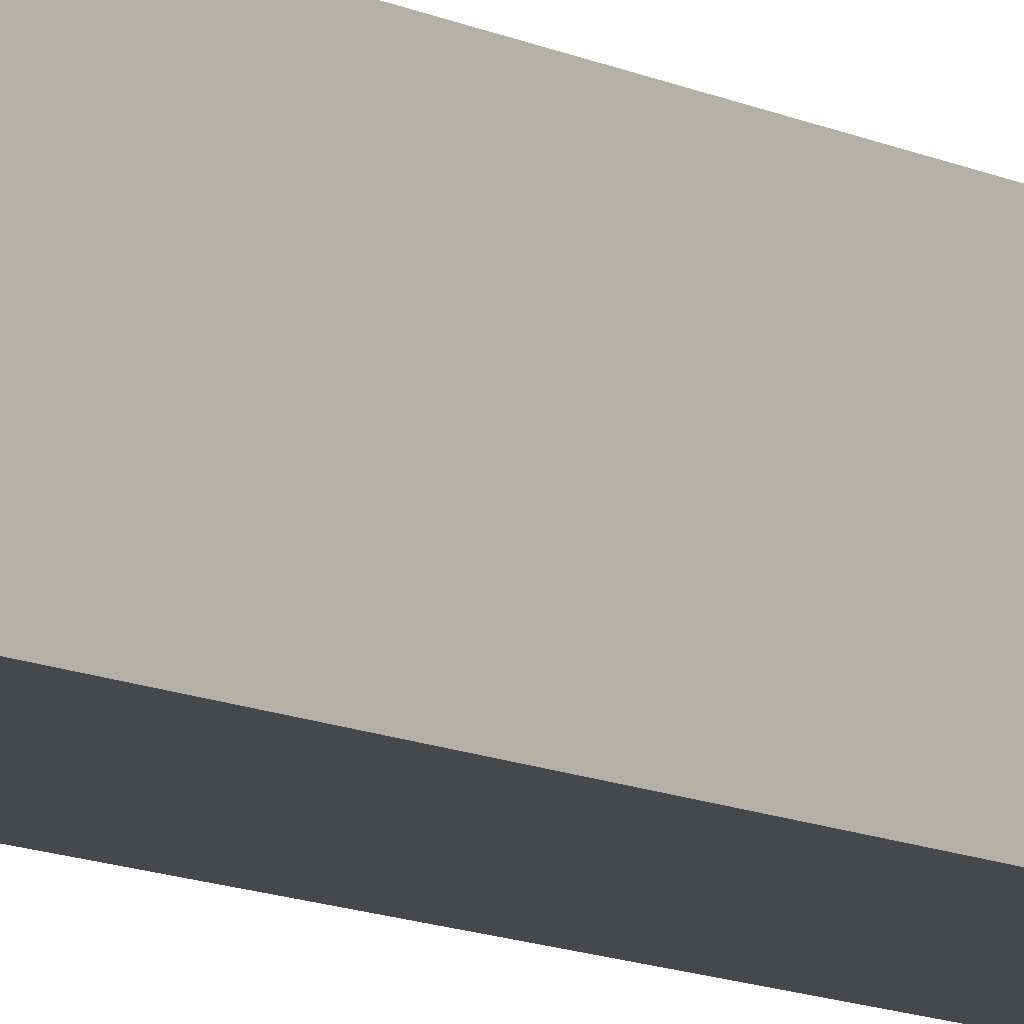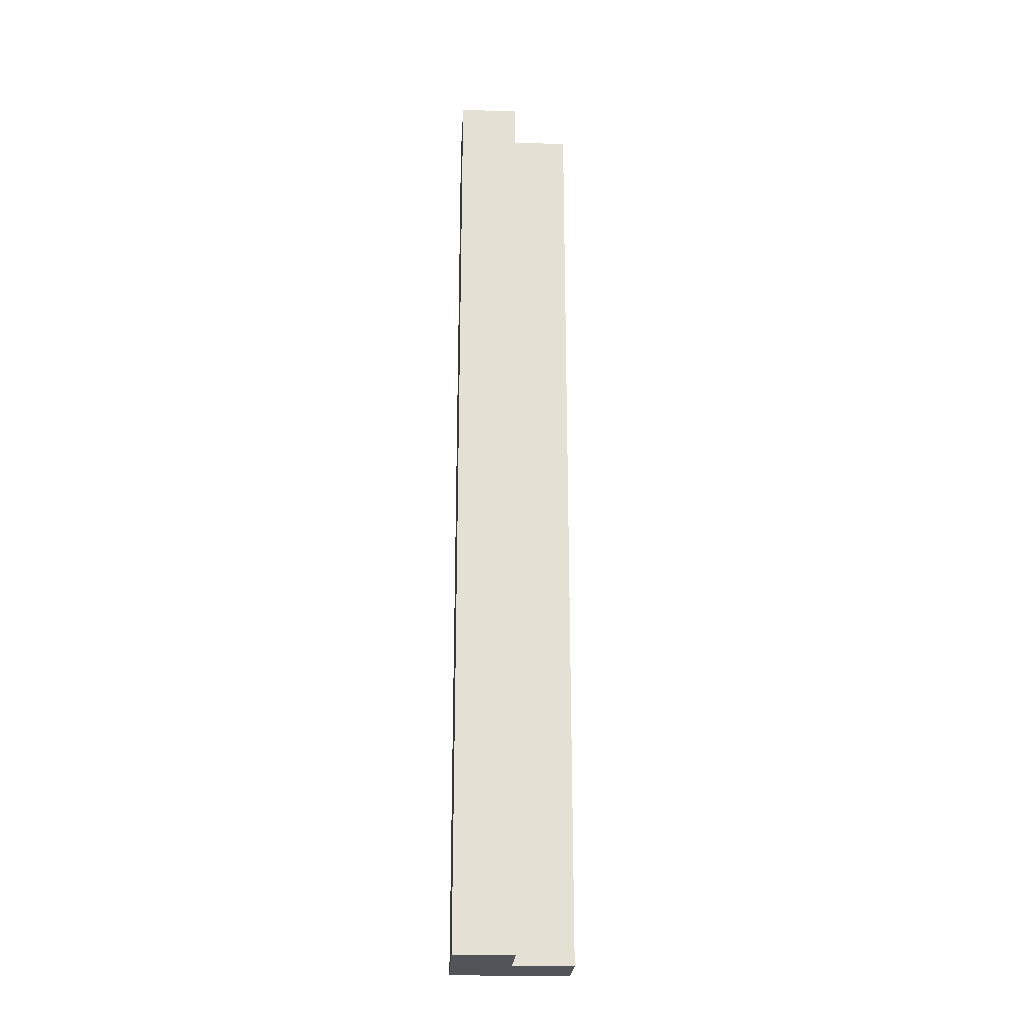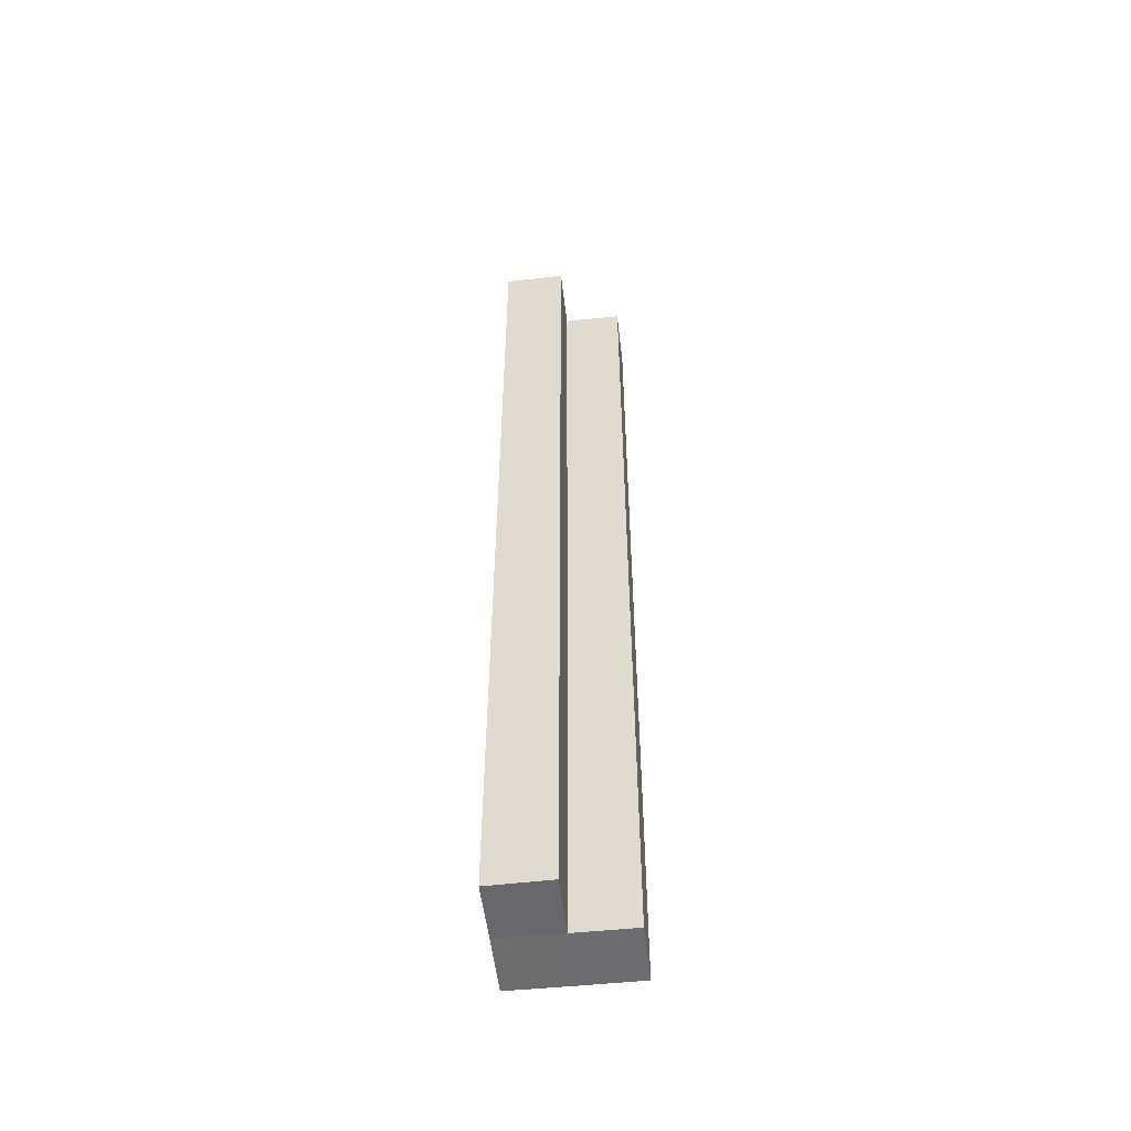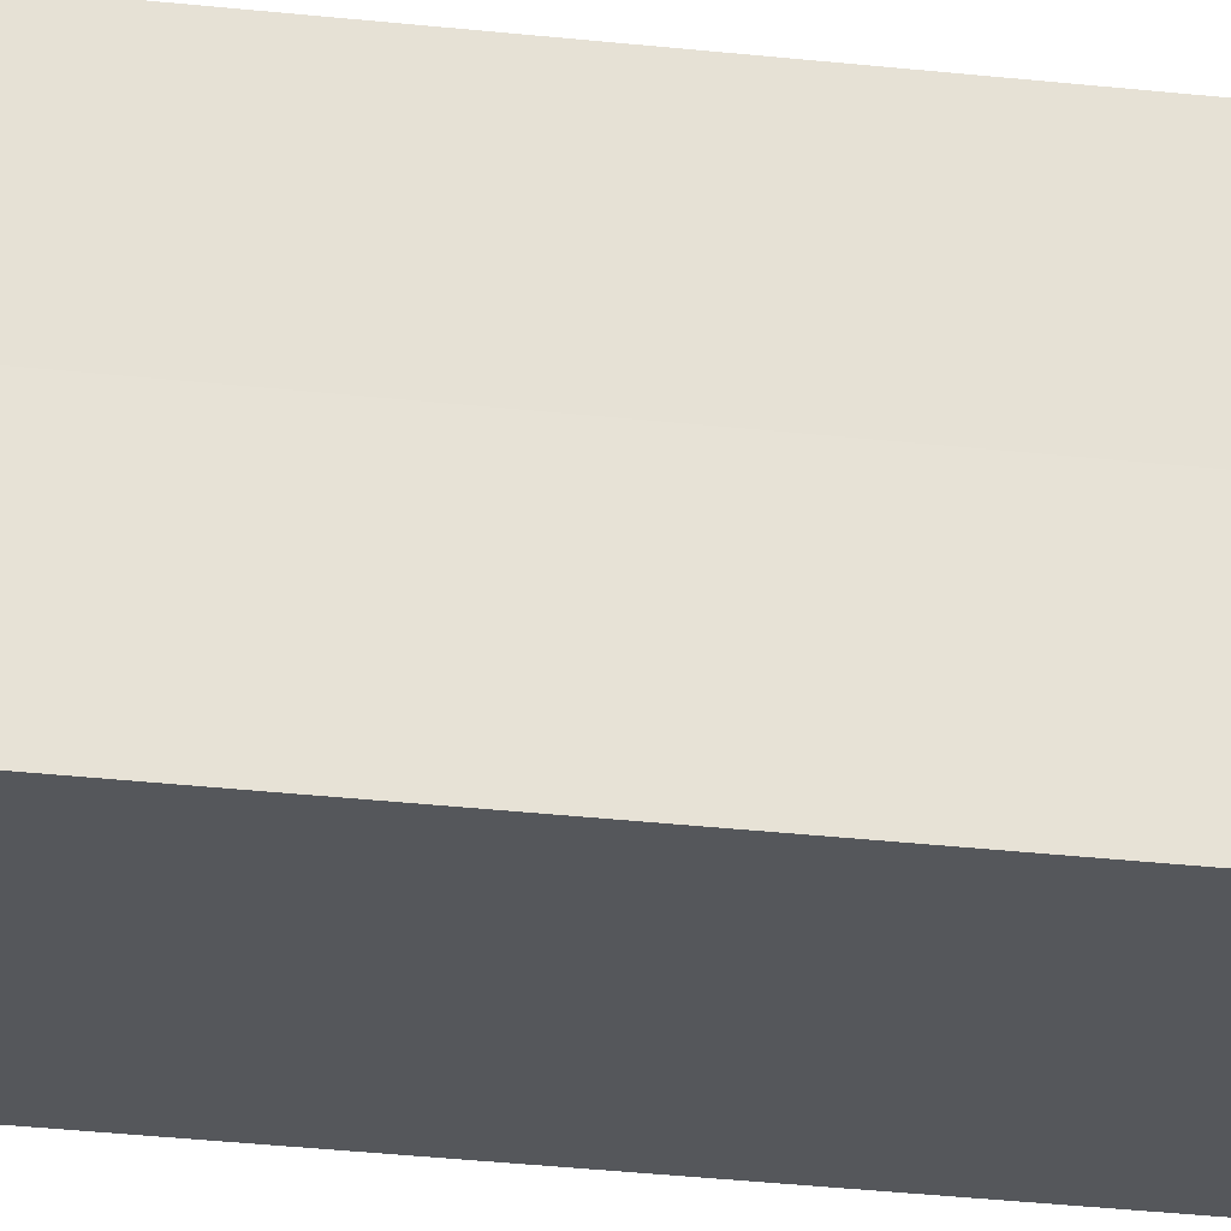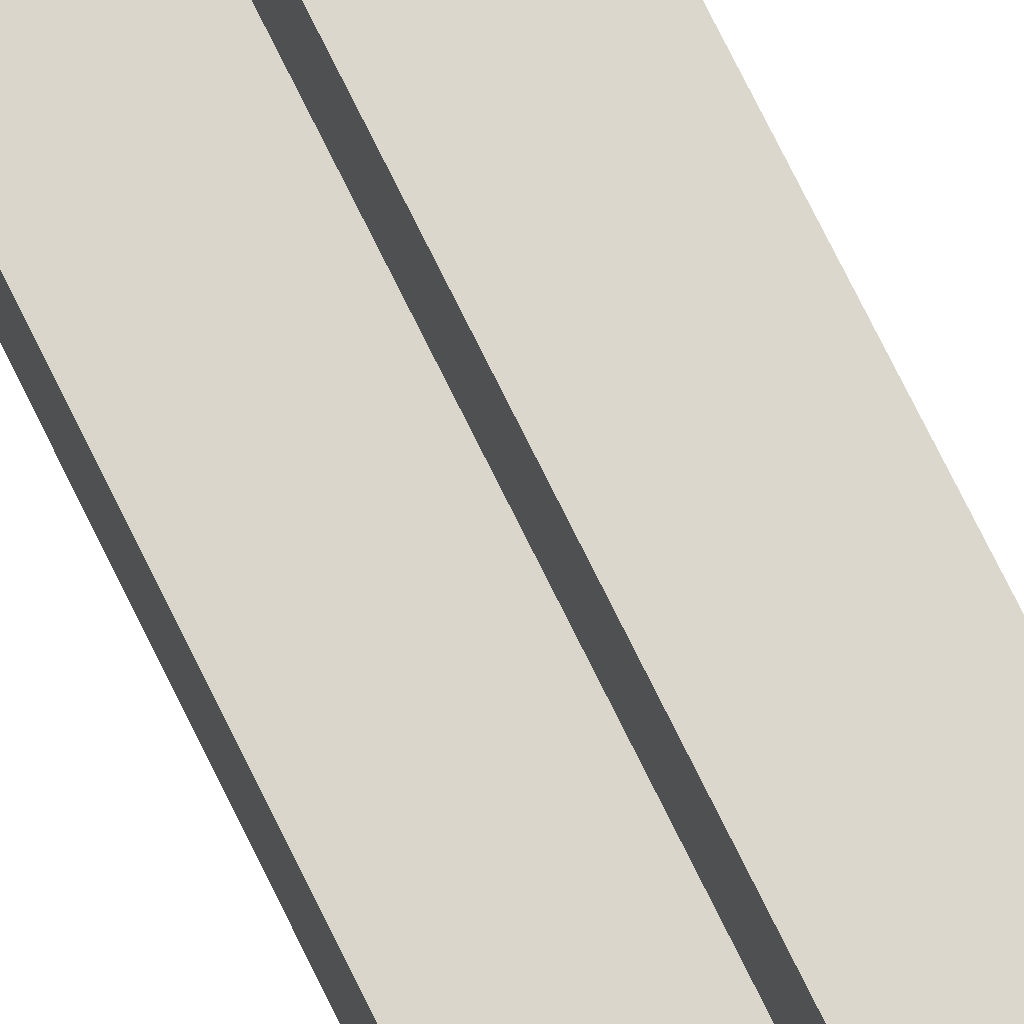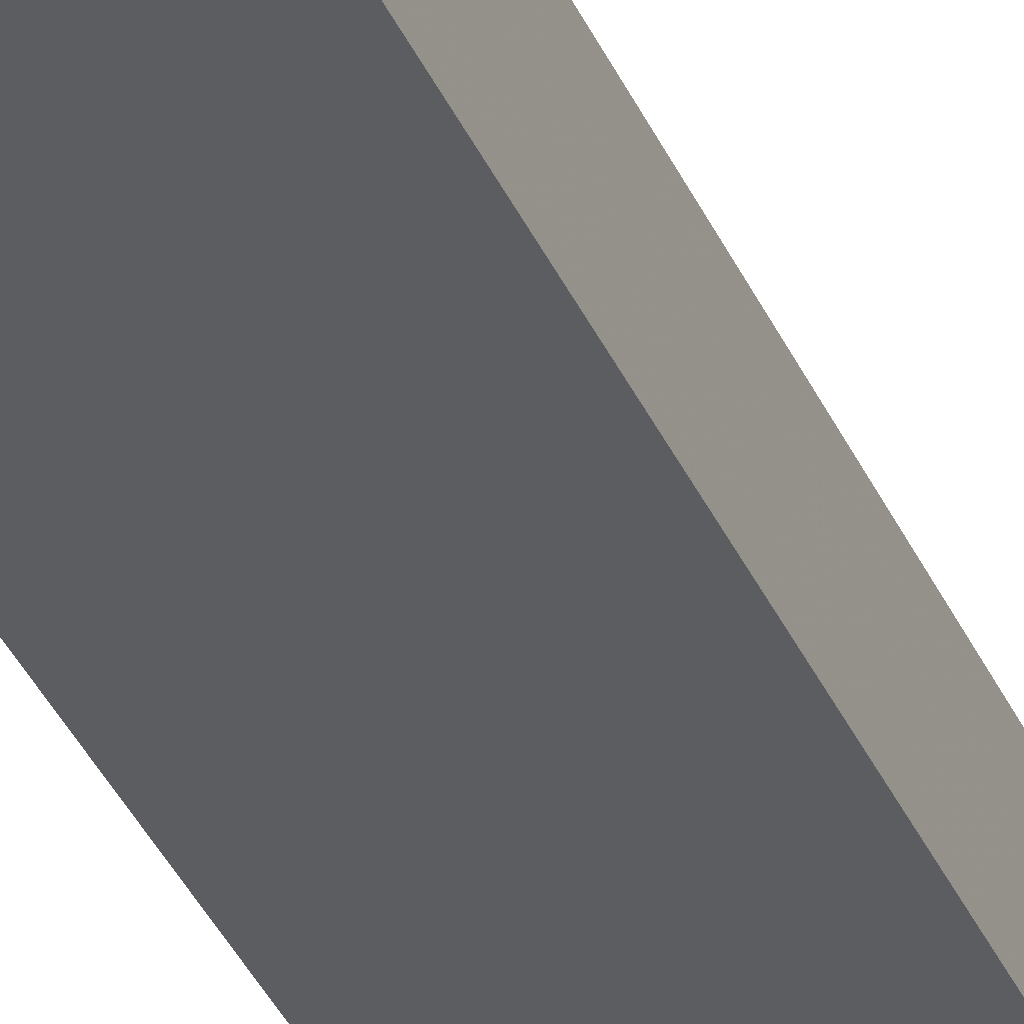
<metadata>
{"format":"obj","ext":"obj","renderer":"f3d","projection":"perspective","resolution":1024,"background":"white","views":[{"elev":-11.2,"azim":39.8,"up":"+Y"},{"elev":-23.7,"azim":176.8,"up":"+Z"},{"elev":-53.3,"azim":-173.6,"up":"+Z"},{"elev":-26.1,"azim":79.5,"up":"+Y"},{"elev":73.7,"azim":-26.1,"up":"+Y"},{"elev":-35.8,"azim":-158.6,"up":"+Y"}]}
</metadata>
<code>
o 29839
v 2224 1889 19.11
v 2224 1889 19.11
v 2224 1889 19.27
v 2224 1889 19.11
v 2224 1889 19.27
v 2224 1889 19.11
v 2224 1889 19.11
v 2224 1889 19.27
v 2224 1889 19.27
v 2224 1889 19.27
v 2224 1889 19.11
v 2224 1889 19.11
v 2224 1889 19.11
v 2224 1889 19.11
v 2224 1889 19.27
v 2224 1889 19.11
v 2224 1889 19.11
v 2224 1889 19.11
v 2224 1889 19.11
v 2223 1889 19.11
v 2224 1889 19.27
v 2224 1889 19.27
v 2223 1889 19.27
v 2224 1889 19.11
v 2224 1889 19.11
v 2223 1889 19.11
v 2223 1889 19.11
v 2224 1889 19.11
v 2224 1889 19.11
v 2224 1889 19.27
v 2223 1889 19.27
v 2223 1889 19.27
v 2223 1889 19.11
v 2223 1889 19.11
v 2224 1889 19.11
v 2223 1889 19.11
v 2224 1889 19.27
v 2223 1889 19.11
v 2223 1889 19.27
v 2224 1889 19.27
v 2224 1889 19.27
v 2224 1889 19.27
v 2224 1889 19.11
v 2224 1889 19.11
v 2224 1889 19.11
v 2224 1889 19.27
v 2224 1889 19.27
v 2224 1889 19.27
v 2224 1889 19.27
v 2223 1889 19.27
v 2224 1889 19.27
v 2223 1889 19.27
f 1 2 3
f 3 4 5
f 2 6 7
f 8 7 9
f 10 11 8
f 12 13 10
f 13 14 15
f 16 7 17
f 16 17 18
f 16 18 19
f 16 19 20
f 21 18 22
f 23 24 21
f 25 20 26
f 27 28 23
f 28 29 30
f 31 20 32
f 33 34 31
f 35 36 37
f 37 38 39
f 37 40 41
f 42 43 41
f 44 45 42
f 46 47 40
f 46 48 47
f 46 49 48
f 46 50 49
f 51 52 50

</code>
